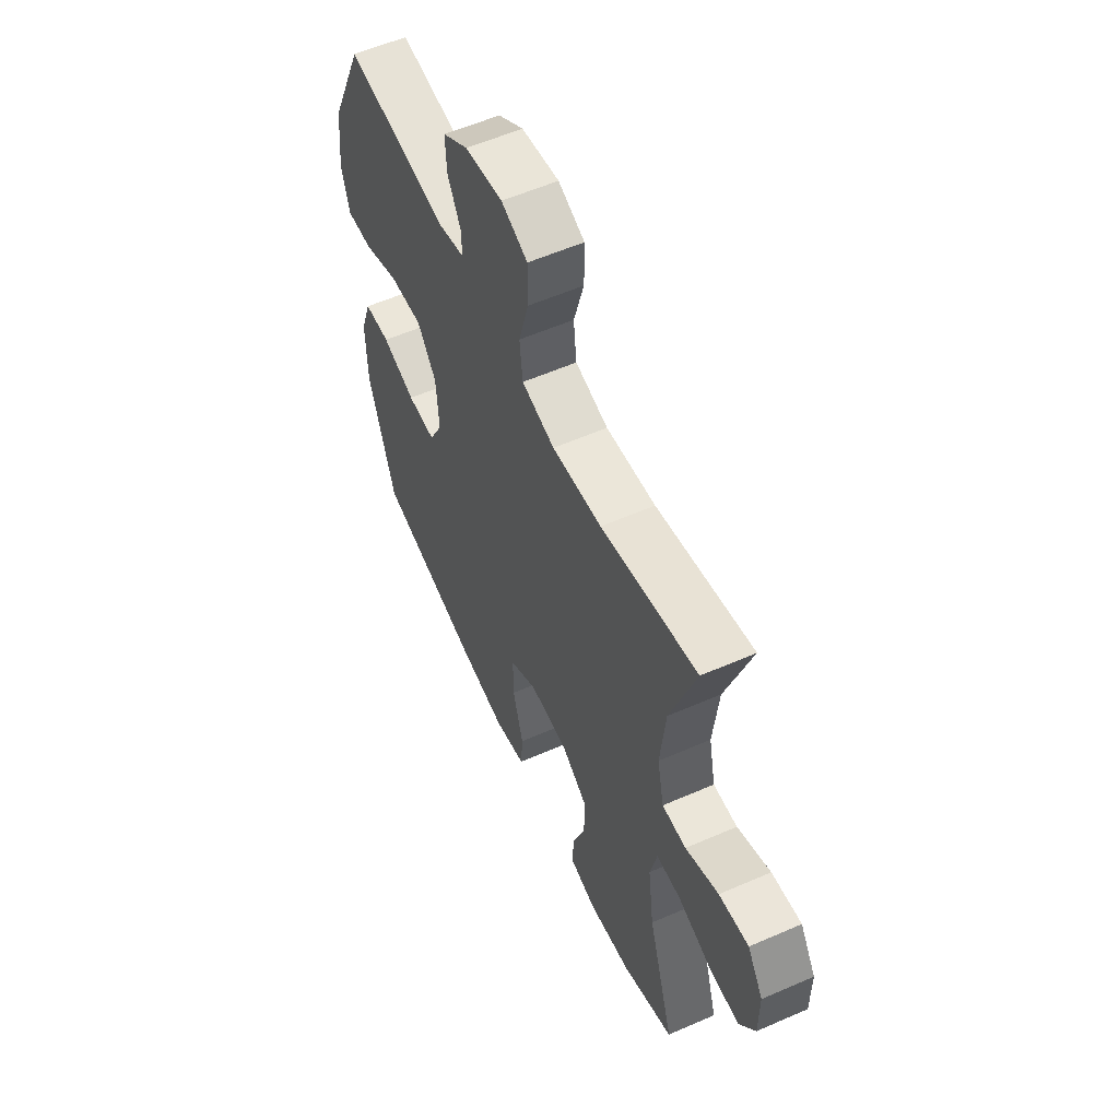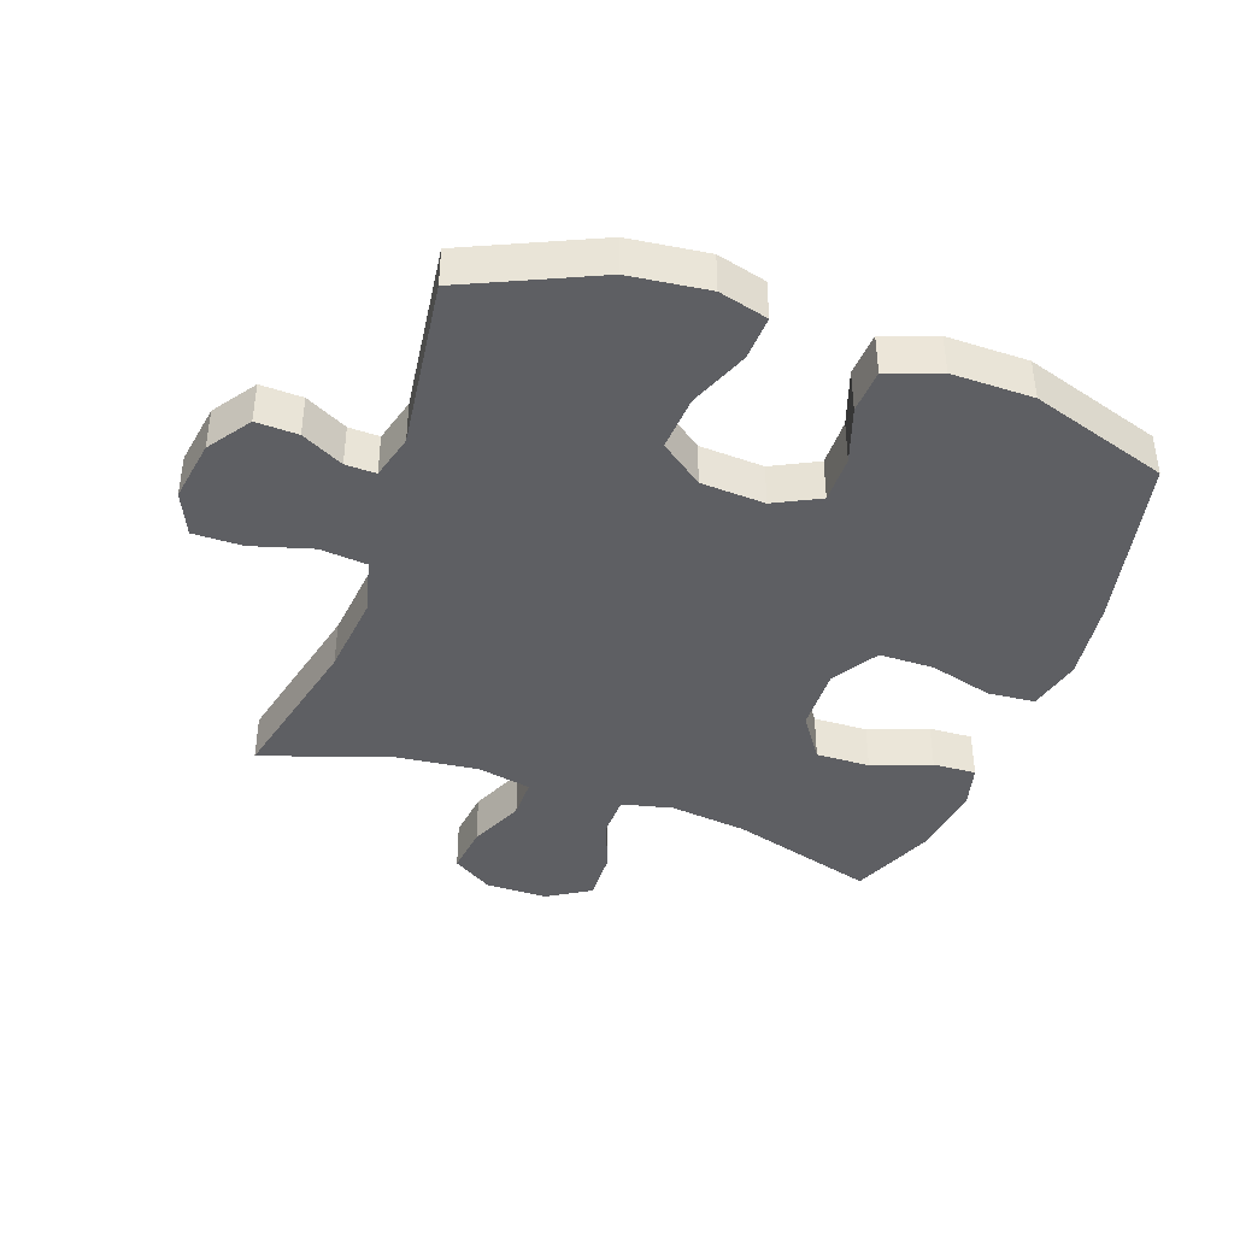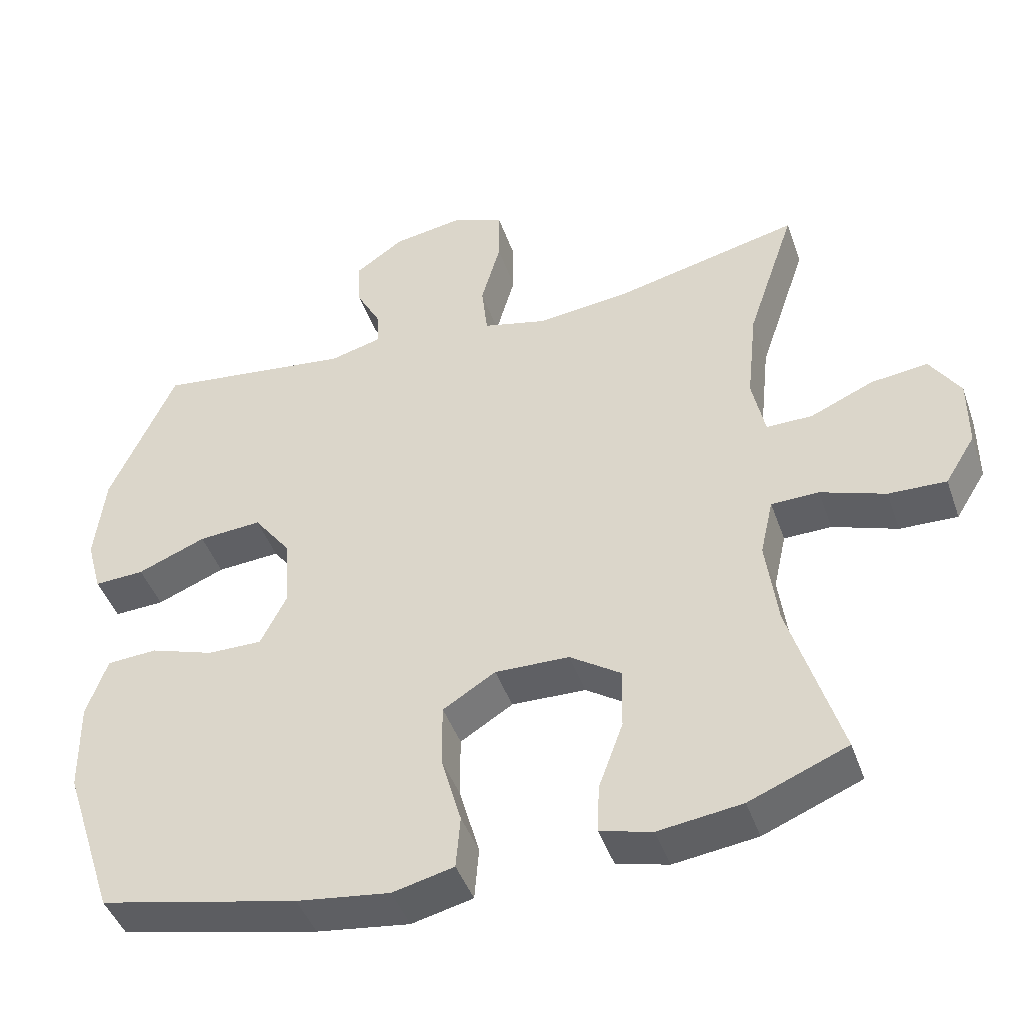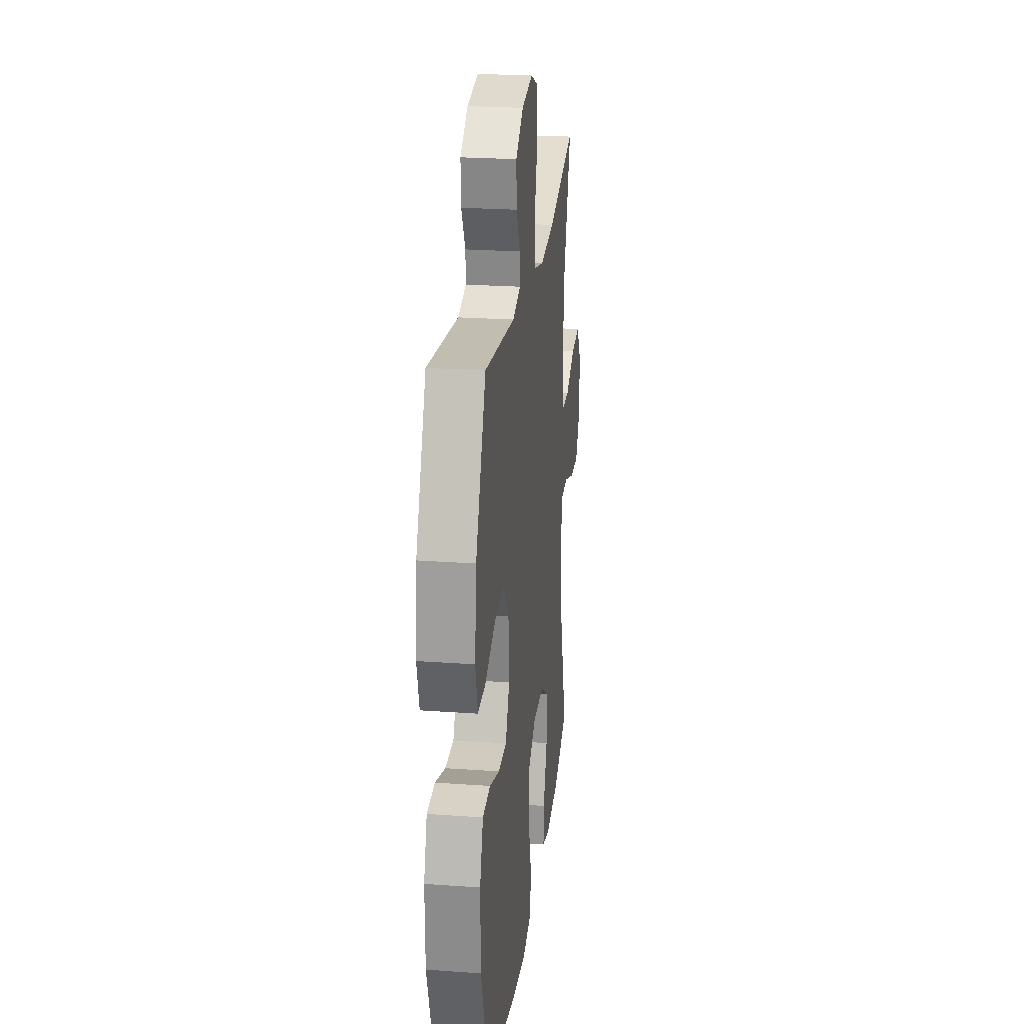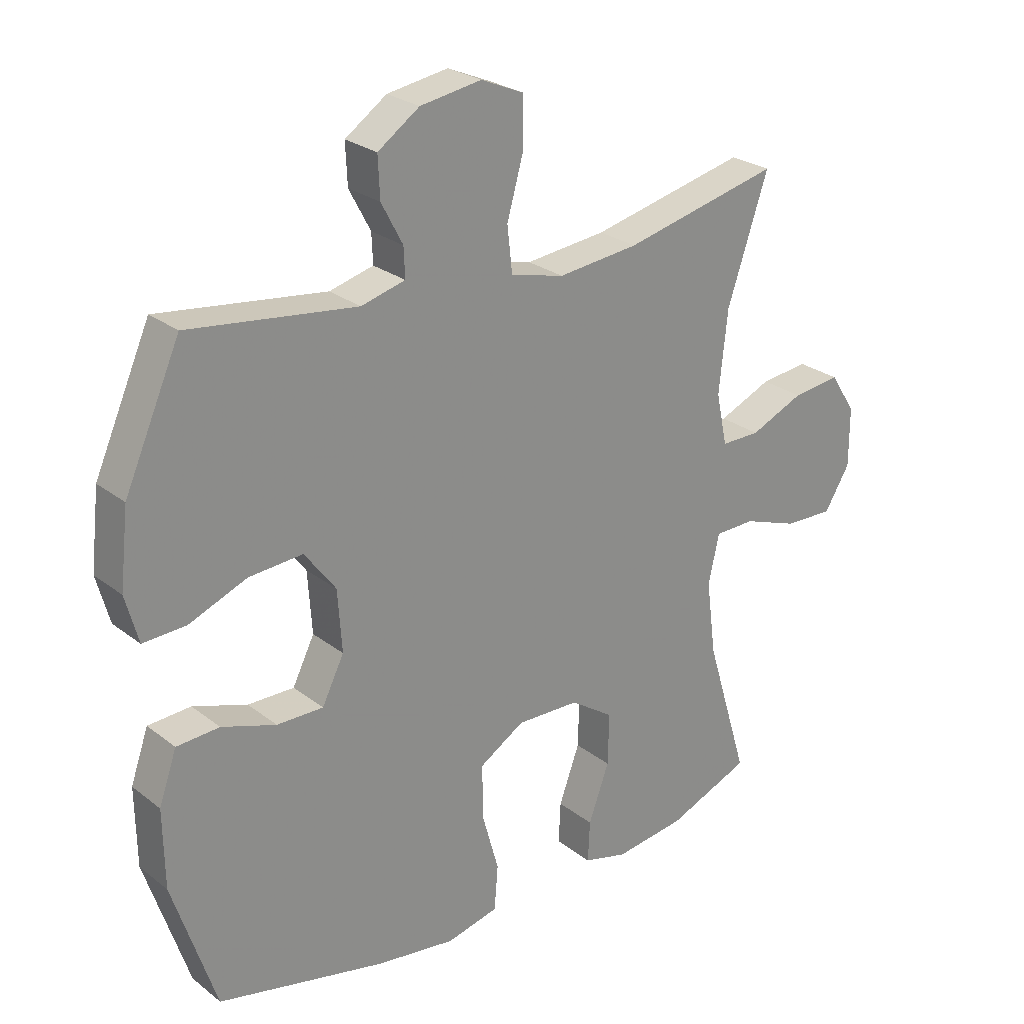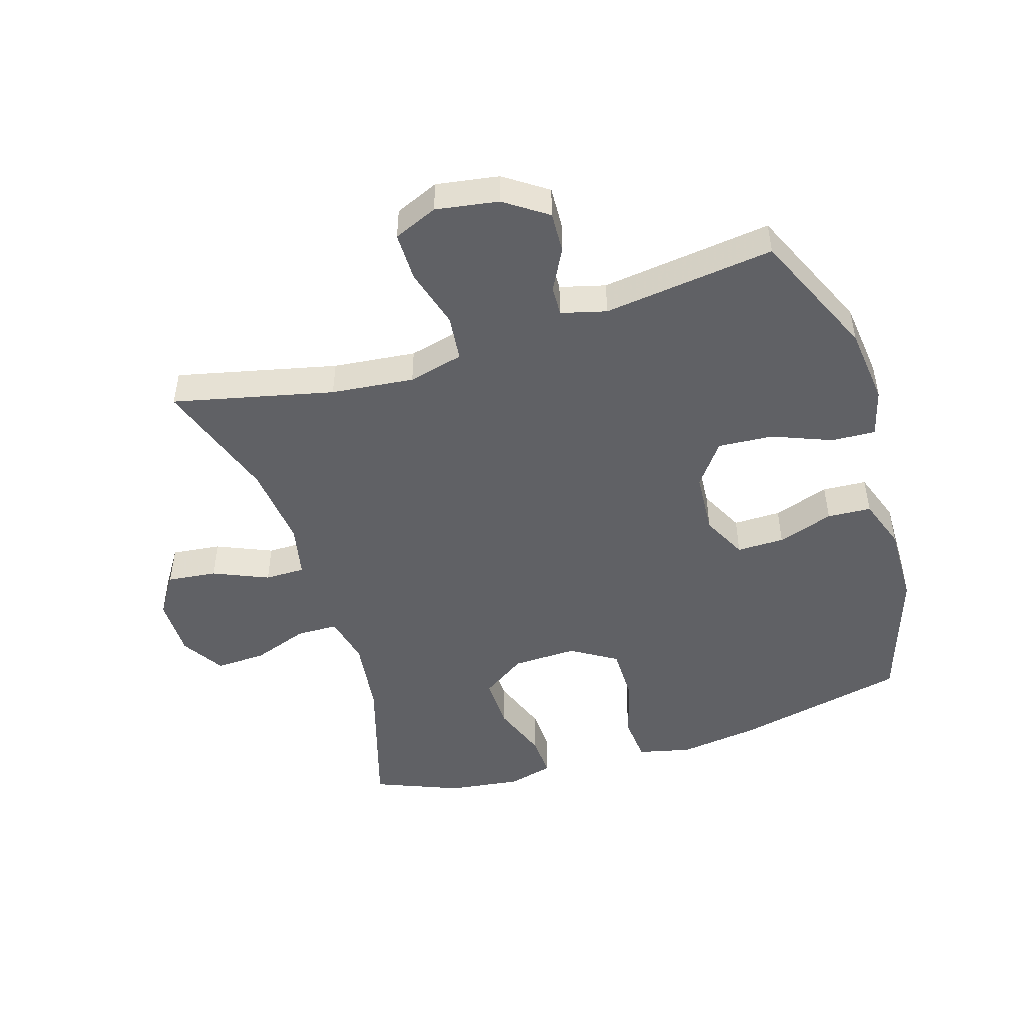
<metadata>
{"format":"obj","ext":"obj","renderer":"f3d","projection":"perspective","resolution":1024,"background":"white","views":[{"elev":57.5,"azim":-114.4,"up":"+Z"},{"elev":-41.0,"azim":70.7,"up":"+Y"},{"elev":-44.7,"azim":-161.1,"up":"+Z"},{"elev":24.1,"azim":96.8,"up":"+Z"},{"elev":25.7,"azim":140.7,"up":"+Z"},{"elev":-48.1,"azim":17.3,"up":"+Y"}]}
</metadata>
<code>
v -0.5 0.07 0.5
v -0.244 0.07 0.441
v -0.112 0.07 0.427
v -0.024 0.07 0.449
v -0.016 0.07 0.523
v -0.043 0.07 0.619
v -0.043 0.07 0.697
v 0.027 0.07 0.727
v 0.127 0.07 0.711
v 0.195 0.07 0.664
v 0.192 0.07 0.598
v 0.157 0.07 0.532
v 0.155 0.07 0.484
v 0.227 0.07 0.465
v 0.5 0.07 0.5
v 0.591 0.07 0.296
v 0.605 0.07 0.172
v 0.584 0.07 0.095
v 0.514 0.07 0.098
v 0.419 0.07 0.136
v 0.331 0.07 0.142
v 0.28 0.07 0.074
v 0.273 0.07 -0.027
v 0.309 0.07 -0.099
v 0.385 0.07 -0.098
v 0.474 0.07 -0.068
v 0.544 0.07 -0.072
v 0.573 0.07 -0.155
v 0.571 0.07 -0.283
v 0.5 0.07 -0.5
v 0.224 0.07 -0.562
v 0.095 0.07 -0.58
v 0.01 0.07 -0.56
v 0.004 0.07 -0.486
v 0.032 0.07 -0.386
v 0.032 0.07 -0.299
v -0.041 0.07 -0.254
v -0.144 0.07 -0.257
v -0.215 0.07 -0.305
v -0.213 0.07 -0.39
v -0.179 0.07 -0.483
v -0.176 0.07 -0.551
v -0.248 0.07 -0.57
v -0.364 0.07 -0.555
v -0.5 0.07 -0.5
v -0.43 0.07 -0.269
v -0.414 0.07 -0.146
v -0.432 0.07 -0.066
v -0.498 0.07 -0.065
v -0.588 0.07 -0.097
v -0.668 0.07 -0.1
v -0.71 0.07 -0.032
v -0.71 0.07 0.065
v -0.668 0.07 0.13
v -0.589 0.07 0.121
v -0.501 0.07 0.083
v -0.437 0.07 0.083
v -0.419 0.07 0.168
v -0.433 0.07 0.301
v -0.5 0 0.5
v -0.244 0 0.441
v -0.112 0 0.427
v -0.024 0 0.449
v -0.016 0 0.523
v -0.043 0 0.619
v -0.043 0 0.697
v 0.027 0 0.727
v 0.127 0 0.711
v 0.195 0 0.664
v 0.192 0 0.598
v 0.157 0 0.532
v 0.155 0 0.484
v 0.227 0 0.465
v 0.5 0 0.5
v 0.591 0 0.296
v 0.605 0 0.172
v 0.584 0 0.095
v 0.514 0 0.098
v 0.419 0 0.136
v 0.331 0 0.142
v 0.28 0 0.074
v 0.273 0 -0.027
v 0.309 0 -0.099
v 0.385 0 -0.098
v 0.474 0 -0.068
v 0.544 0 -0.072
v 0.573 0 -0.155
v 0.571 0 -0.283
v 0.5 0 -0.5
v 0.224 0 -0.562
v 0.095 0 -0.58
v 0.01 0 -0.56
v 0.004 0 -0.486
v 0.032 0 -0.386
v 0.032 0 -0.299
v -0.041 0 -0.254
v -0.144 0 -0.257
v -0.215 0 -0.305
v -0.213 0 -0.39
v -0.179 0 -0.483
v -0.176 0 -0.551
v -0.248 0 -0.57
v -0.364 0 -0.555
v -0.5 0 -0.5
v -0.43 0 -0.269
v -0.414 0 -0.146
v -0.432 0 -0.066
v -0.498 0 -0.065
v -0.588 0 -0.097
v -0.668 0 -0.1
v -0.71 0 -0.032
v -0.71 0 0.065
v -0.668 0 0.13
v -0.589 0 0.121
v -0.501 0 0.083
v -0.437 0 0.083
v -0.419 0 0.168
v -0.433 0 0.301
f 54 55 56
f 53 54 56
f 52 53 56
f 51 52 56
f 50 51 56
f 49 50 56
f 48 49 56 57
f 47 48 57 58
f 44 45 46
f 43 44 46
f 42 43 46
f 41 42 46
f 40 41 46
f 39 40 46 47
f 38 39 47 58
f 33 34 35
f 32 33 35
f 31 32 35
f 30 31 35
f 29 30 35
f 28 29 35
f 27 28 35
f 26 27 35
f 25 26 35
f 24 25 35 36
f 23 24 36 37
f 18 19 20
f 17 18 20
f 16 17 20
f 15 16 20
f 14 15 20
f 13 14 20 21
f 10 11 12
f 9 10 12
f 8 9 12
f 7 8 12
f 6 7 12
f 5 6 12
f 4 5 12 13
f 13 21 22
f 4 13 22
f 3 4 22
f 59 1 2
f 38 58 59
f 37 38 59
f 23 37 59
f 22 23 59
f 3 22 59
f 2 3 59
f 115 114 113
f 115 113 112
f 115 112 111
f 115 111 110
f 115 110 109
f 115 109 108
f 116 115 108 107
f 117 116 107 106
f 105 104 103
f 105 103 102
f 105 102 101
f 105 101 100
f 105 100 99
f 106 105 99 98
f 117 106 98 97
f 94 93 92
f 94 92 91
f 94 91 90
f 94 90 89
f 94 89 88
f 94 88 87
f 94 87 86
f 94 86 85
f 94 85 84
f 95 94 84 83
f 96 95 83 82
f 79 78 77
f 79 77 76
f 79 76 75
f 79 75 74
f 79 74 73
f 80 79 73 72
f 71 70 69
f 71 69 68
f 71 68 67
f 71 67 66
f 71 66 65
f 71 65 64
f 72 71 64 63
f 81 80 72
f 81 72 63
f 81 63 62
f 61 60 118
f 118 117 97
f 118 97 96
f 118 96 82
f 118 82 81
f 118 81 62
f 118 62 61
f 1 60 61 2
f 2 61 62 3
f 3 62 63 4
f 4 63 64 5
f 5 64 65 6
f 6 65 66 7
f 7 66 67 8
f 8 67 68 9
f 9 68 69 10
f 10 69 70 11
f 11 70 71 12
f 12 71 72 13
f 13 72 73 14
f 14 73 74 15
f 15 74 75 16
f 16 75 76 17
f 17 76 77 18
f 18 77 78 19
f 19 78 79 20
f 20 79 80 21
f 21 80 81 22
f 22 81 82 23
f 23 82 83 24
f 24 83 84 25
f 25 84 85 26
f 26 85 86 27
f 27 86 87 28
f 28 87 88 29
f 29 88 89 30
f 30 89 90 31
f 31 90 91 32
f 32 91 92 33
f 33 92 93 34
f 34 93 94 35
f 35 94 95 36
f 36 95 96 37
f 37 96 97 38
f 38 97 98 39
f 39 98 99 40
f 40 99 100 41
f 41 100 101 42
f 42 101 102 43
f 43 102 103 44
f 44 103 104 45
f 45 104 105 46
f 46 105 106 47
f 47 106 107 48
f 48 107 108 49
f 49 108 109 50
f 50 109 110 51
f 51 110 111 52
f 52 111 112 53
f 53 112 113 54
f 54 113 114 55
f 55 114 115 56
f 56 115 116 57
f 57 116 117 58
f 58 117 118 59
f 59 118 60 1

</code>
